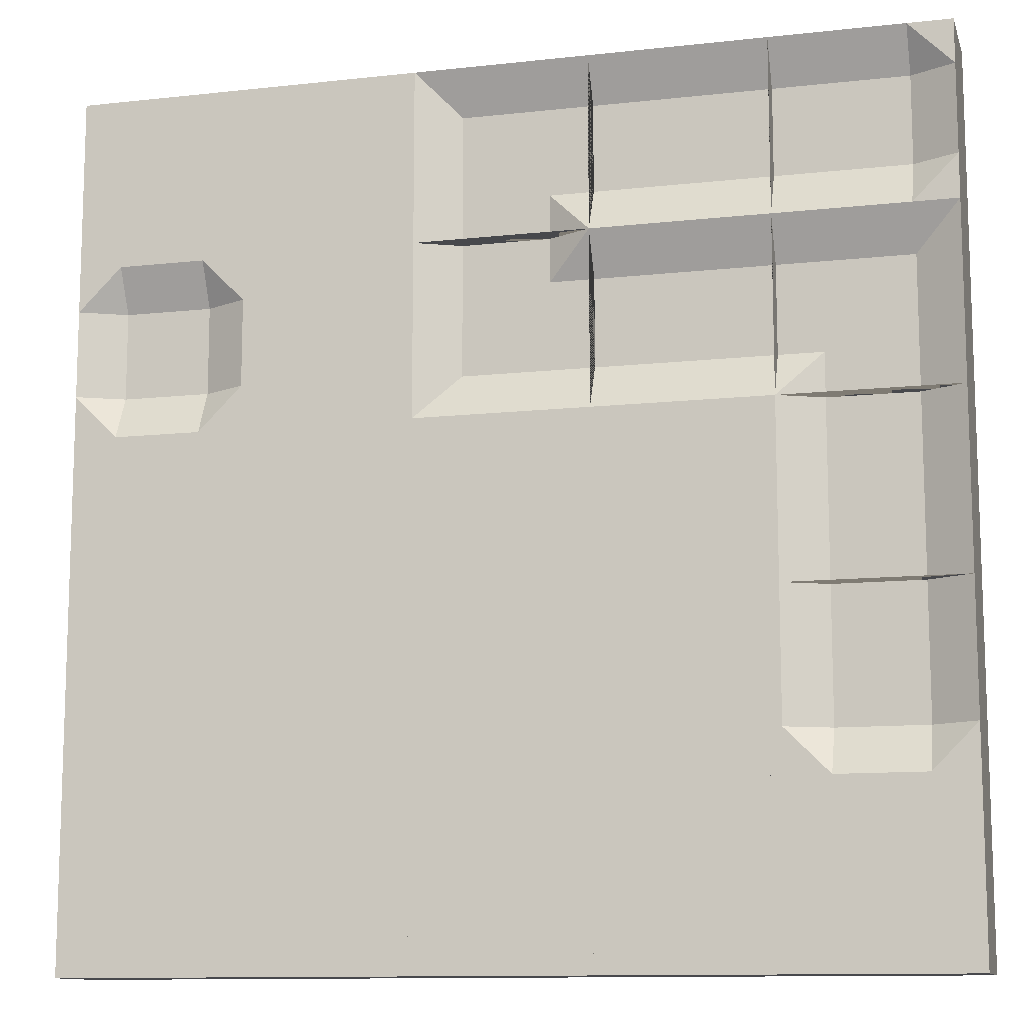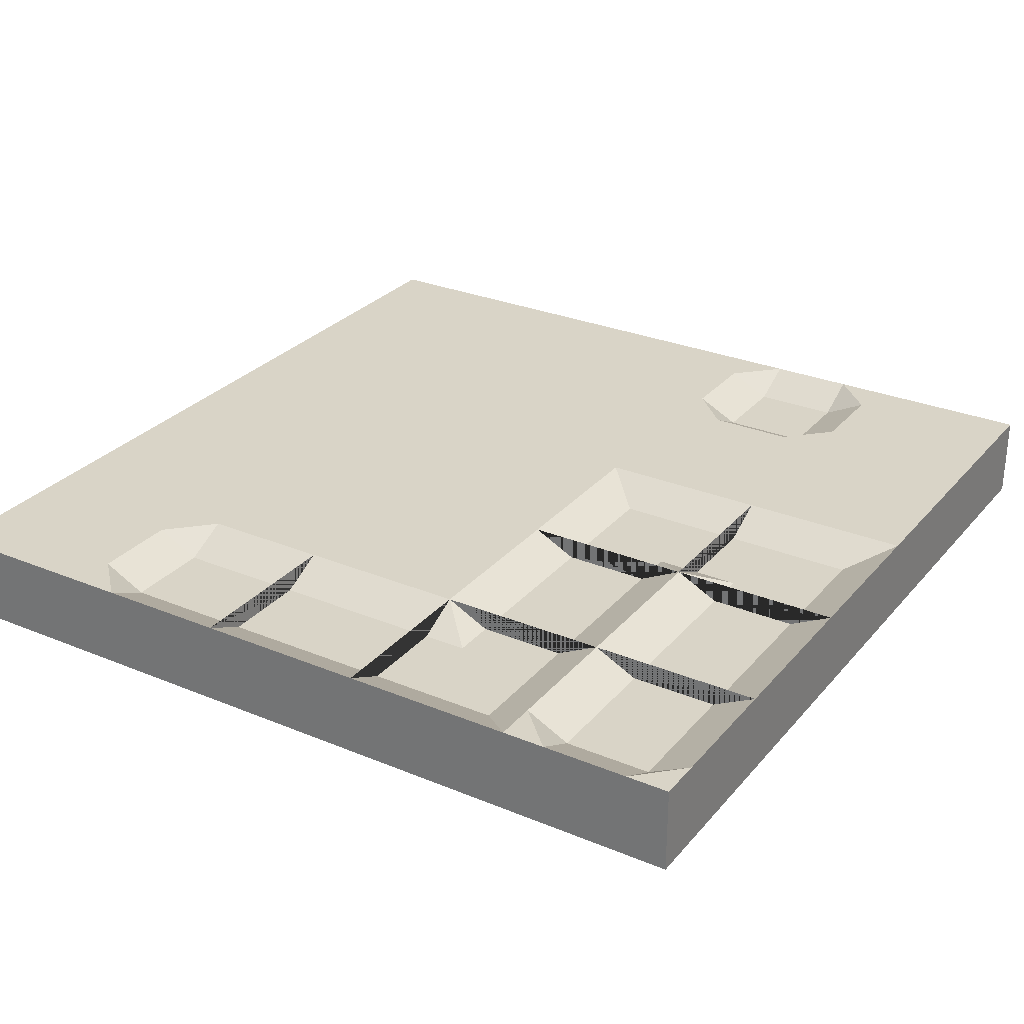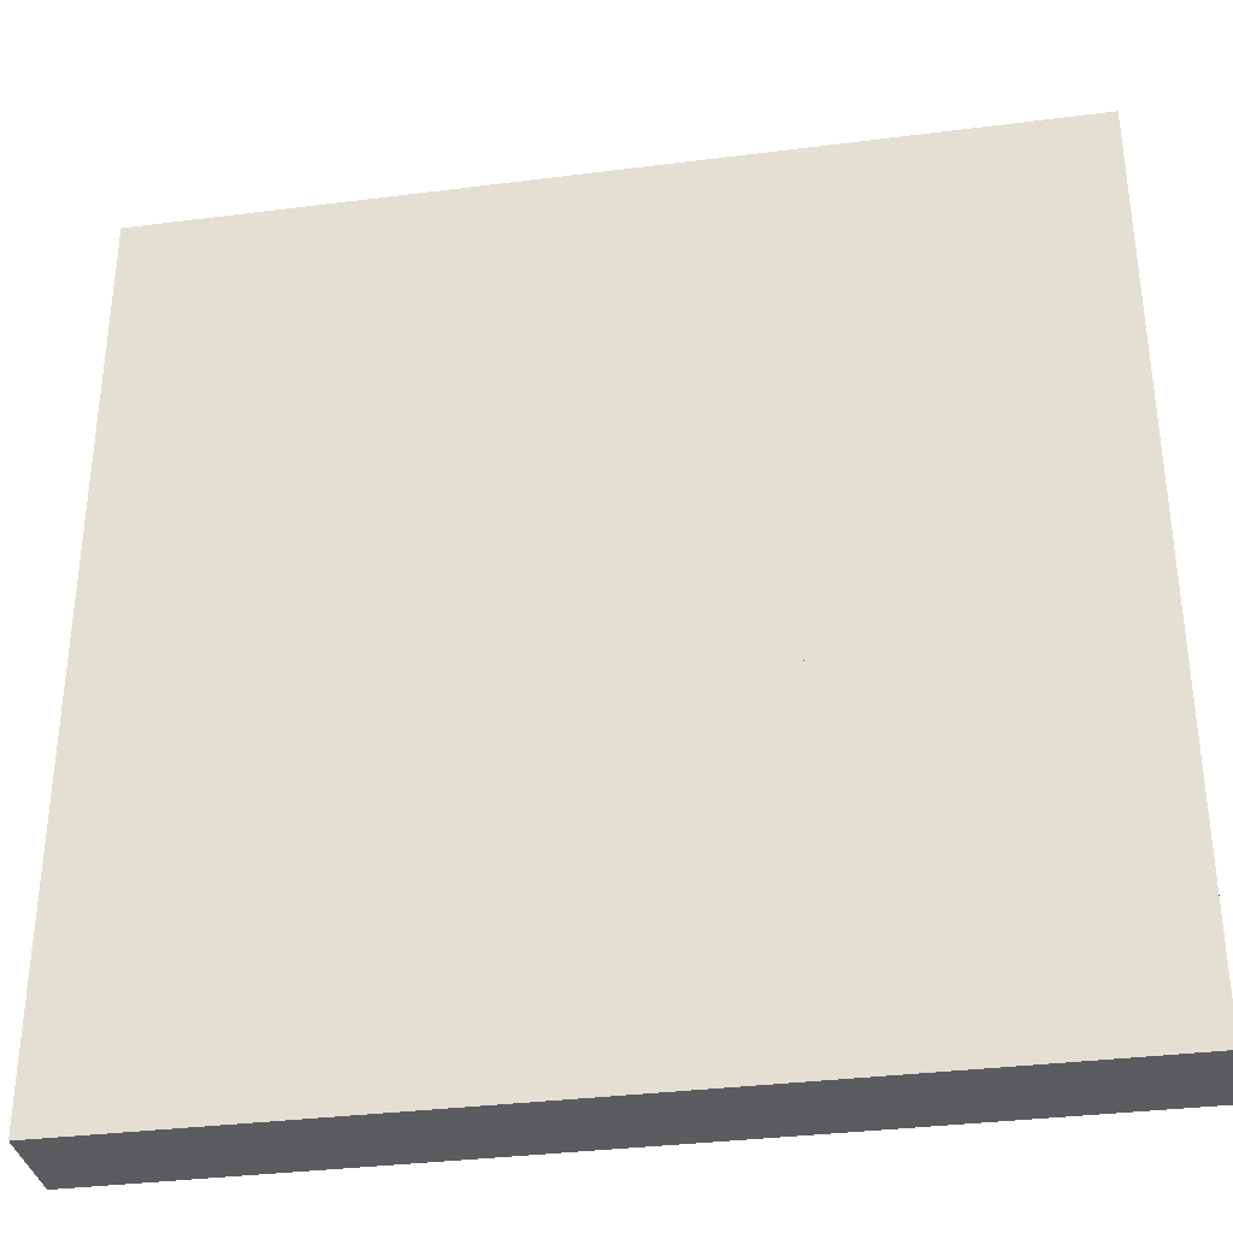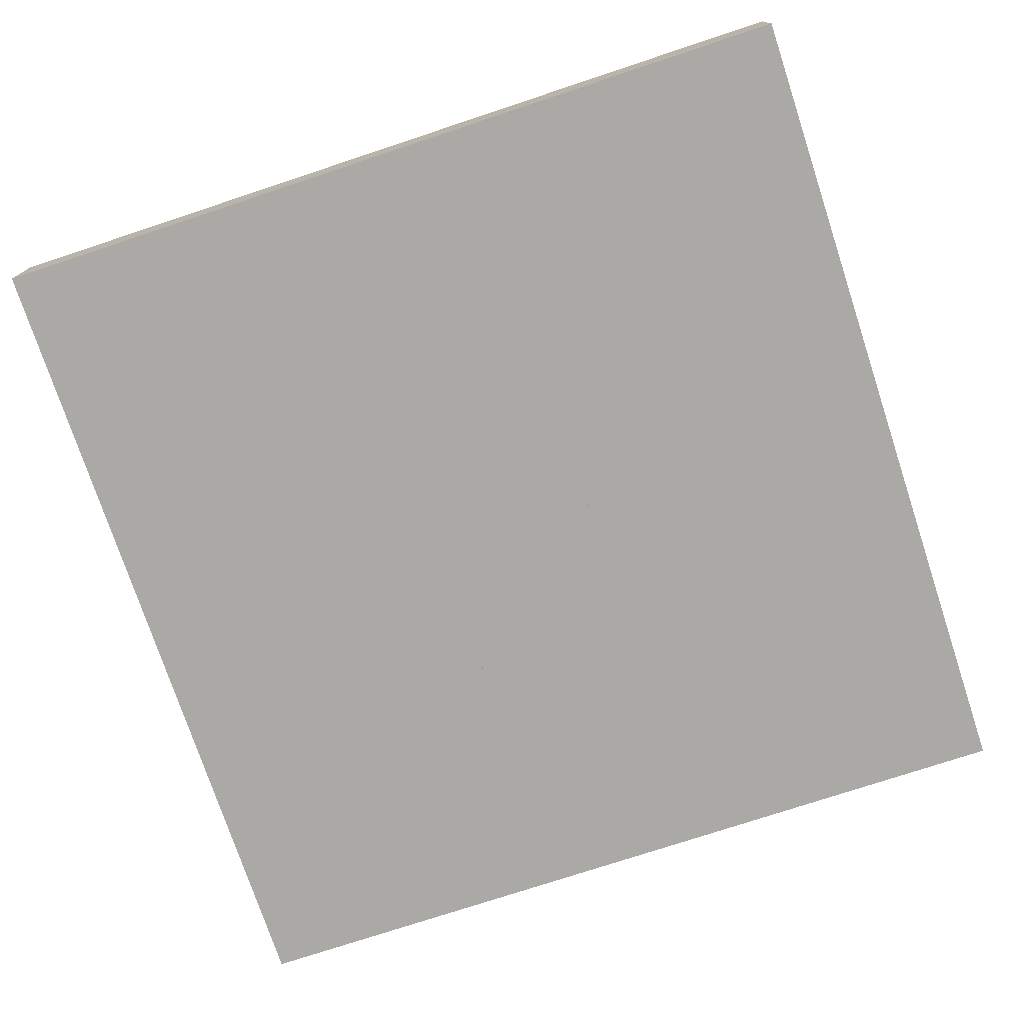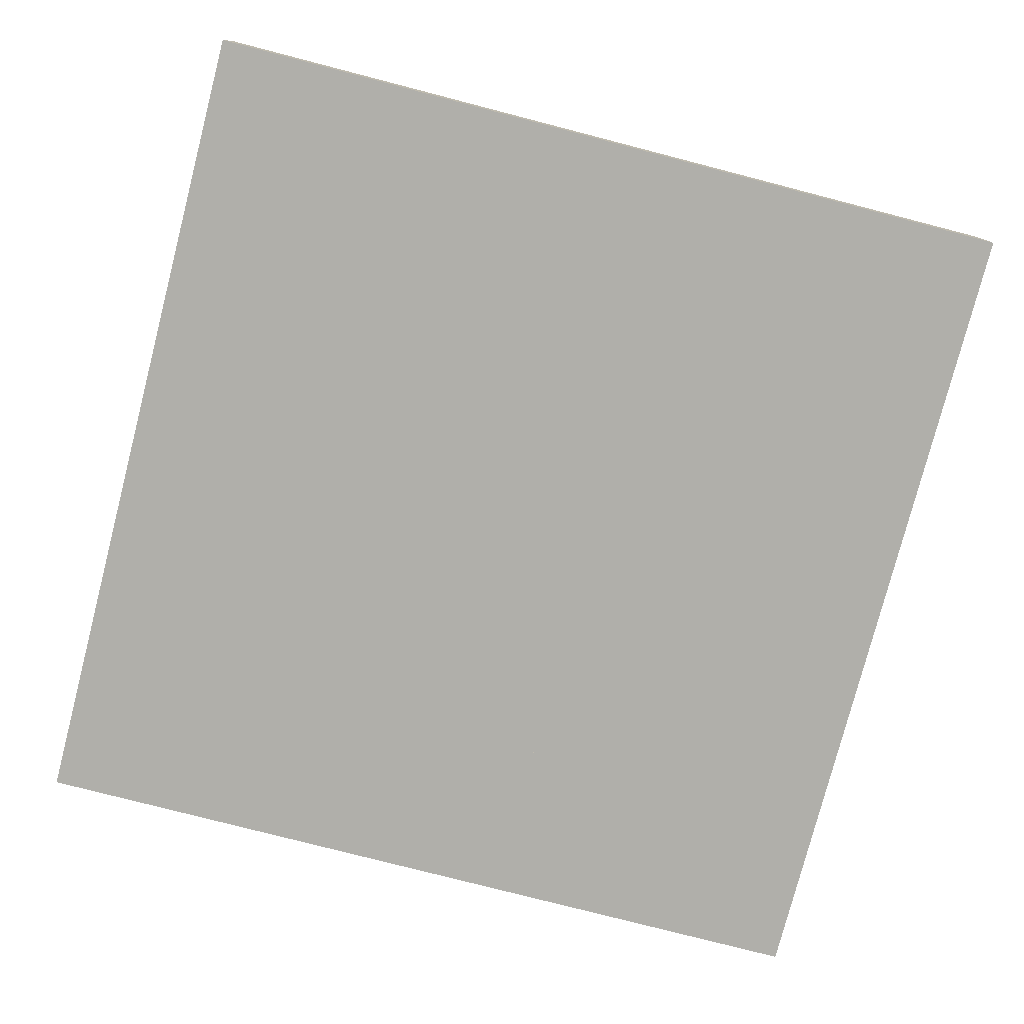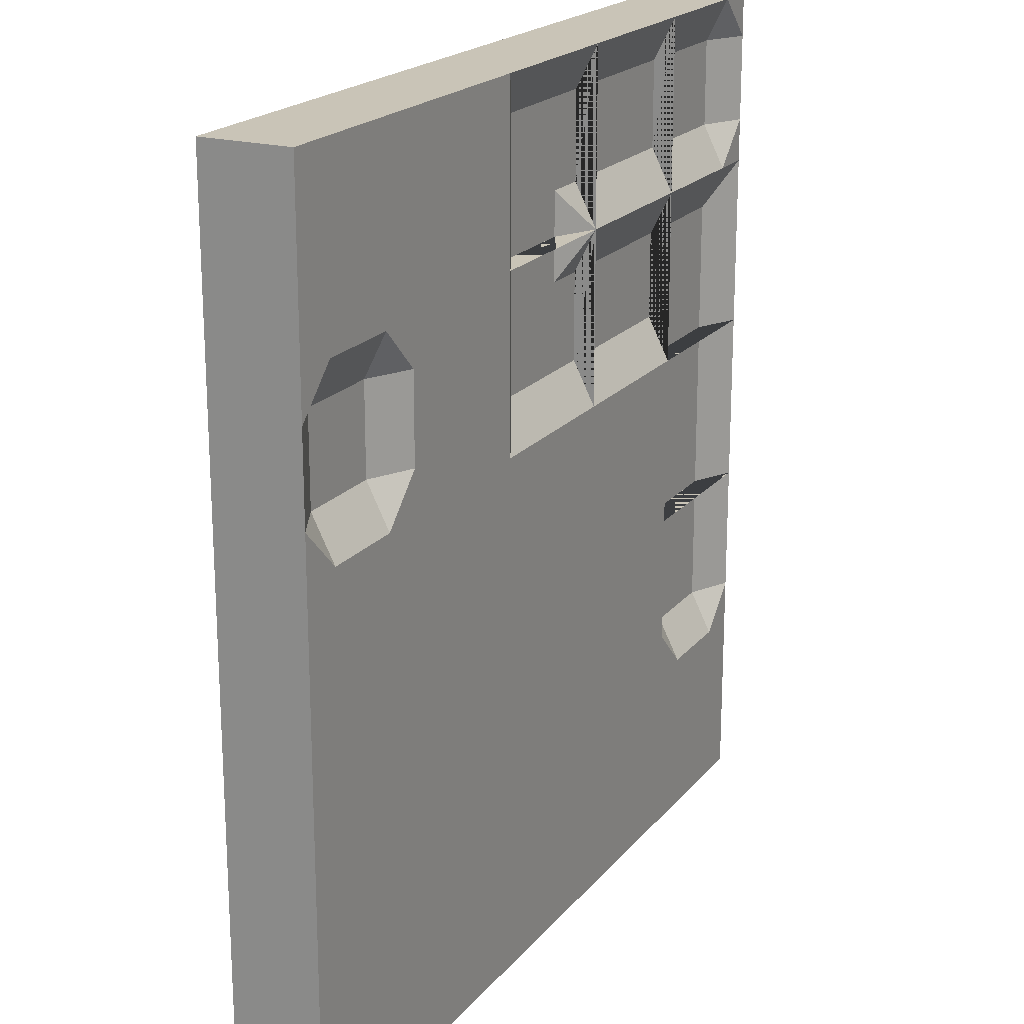
<metadata>
{"format":"obj","ext":"obj","renderer":"f3d","projection":"perspective","resolution":1024,"background":"white","views":[{"elev":-11.6,"azim":-165.0,"up":"+Z"},{"elev":28.6,"azim":-58.1,"up":"+Y"},{"elev":-34.4,"azim":9.7,"up":"+Z"},{"elev":-75.3,"azim":18.3,"up":"+Y"},{"elev":-78.0,"azim":75.5,"up":"+Y"},{"elev":20.0,"azim":117.4,"up":"+Z"}]}
</metadata>
<code>
o foil.ending.0.0_ending.955
v 11.5 0.25 -0.5
v 11.5 0.25 0.5
v 13 -0.5 -1
v 13 0.5 -1
v 11 -0.5 -1
v 11 0.5 -1
v 13 -0.5 1
v 13 0.5 1
v 11 -0.5 1
v 11 0.5 1
v 13 0.25 0.5
v 13 0.25 -0.5
v 11 0.5 0.5
v 11 0.5 -0.5
v 11.5 0.5 1
v 11.5 0.5 -1
f 5 9 10 13 14 6
f 2 11 12 1
f 3 5 6 16 4
f 16 6 14
f 9 7 8 15 10
f 15 13 10
f 5 3 7 9
f 13 15 2
f 16 14 1
f 1 14 13 2
f 11 2 15 8
f 1 12 4 16
f 10 9 7 8
f 6 4 3 5
f 3 4 12 11 8 7
o foil.corner.0.1_corner.2057
v 11.5 0.25 -1.5
v 13 -0.5 -3
v 13 0.5 -3
v 11 -0.5 -3
v 11 0.5 -3
v 13 -0.5 -1
v 13 0.5 -1
v 11 -0.5 -1
v 11 0.5 -1
v 13 0.25 -1.5
v 13 0.25 -2.5
v 11.5 0.25 -3
v 12.5 0.25 -3
v 12.5 0 -2.5
v 12.5 0 -2.5
v 12.5 0.25 -2.5
f 20 24 25 21
f 24 22 23 25
f 20 18 22 24
f 17 26 27 32 29 28
f 26 17 25 23
f 21 25 17 28
f 19 29 32
f 19 32 27
f 19 27 26 23 22 18
f 20 21 28 29 19 18
l 30 27
l 30 27
l 30 29
l 31 30
l 30 32
o foil.through.0.2_through.487
v 11 -0.5 -3
v 11 0.5 -3
v 11 -0.5 -5
v 11 0.5 -5
v 13 -0.5 -3
v 13 0.5 -3
v 13 -0.5 -5
v 13 0.5 -5
v 12.5 0.25 -5
v 12.5 0.25 -3
v 11.5 0.25 -5
v 11.5 0.25 -3
f 33 34 36 35
f 34 44 43 36
f 39 40 38 37
f 36 43 41 40 39 35
f 35 39 37 33
f 34 33 37 38 42 44
f 40 41 42 38
f 43 44 42 41
o foil.ending.0.3_ending.956
v 12.5 0.25 -6.5
v 11.5 0.25 -6.5
v 13 -0.5 -5
v 13 0.5 -5
v 13 -0.5 -7
v 13 0.5 -7
v 11 -0.5 -5
v 11 0.5 -5
v 11 -0.5 -7
v 11 0.5 -7
v 11.5 0.25 -5
v 12.5 0.25 -5
v 11.5 0.5 -7
v 12.5 0.5 -7
v 11 0.5 -6.5
v 13 0.5 -6.5
f 49 53 54 57 58 50
f 46 55 56 45
f 47 49 50 60 48
f 60 50 58
f 53 51 52 59 54
f 59 57 54
f 49 47 51 53
f 57 59 46
f 60 58 45
f 45 58 57 46
f 55 46 59 52
f 45 56 48 60
f 54 53 51 52
f 50 48 47 49
f 47 48 56 55 52 51
o foil.block.0.4_block.8430
v 11 -0.5 -7
v 11 0.5 -7
v 11 -0.5 -9
v 11 0.5 -9
v 13 -0.5 -7
v 13 0.5 -7
v 13 -0.5 -9
v 13 0.5 -9
f 61 62 64 63
f 63 64 68 67
f 67 68 66 65
f 61 65 66 62
f 63 67 65 61
f 62 66 68 64
o foil.through.1.0_through.488
v 15 -0.5 1
v 15 0.5 1
v 13 -0.5 1
v 13 0.5 1
v 15 -0.5 -1
v 15 0.5 -1
v 13 -0.5 -1
v 13 0.5 -1
v 13 0.25 -0.5
v 15 0.25 -0.5
v 13 0.25 0.5
v 15 0.25 0.5
f 69 70 72 71
f 70 80 79 72
f 75 76 74 73
f 72 79 77 76 75 71
f 71 75 73 69
f 70 69 73 74 78 80
f 76 77 78 74
f 79 80 78 77
o foil.through.1.1_through.489
v 13 -0.5 -3
v 13 0.5 -3
v 15 -0.5 -3
v 15 0.5 -3
v 13 -0.5 -1
v 13 0.5 -1
v 15 -0.5 -1
v 15 0.5 -1
v 15 0.25 -1.5
v 13 0.25 -1.5
v 15 0.25 -2.5
v 13 0.25 -2.5
f 81 82 84 83
f 82 92 91 84
f 87 88 86 85
f 84 91 89 88 87 83
f 83 87 85 81
f 82 81 85 86 90 92
f 88 89 90 86
f 91 92 90 89
o foil.block.1.2_block.8431
v 13 -0.5 -3
v 13 0.5 -3
v 13 -0.5 -5
v 13 0.5 -5
v 15 -0.5 -3
v 15 0.5 -3
v 15 -0.5 -5
v 15 0.5 -5
f 93 94 96 95
f 95 96 100 99
f 99 100 98 97
f 93 97 98 94
f 95 99 97 93
f 94 98 100 96
o foil.block.1.3_block.8432
v 13 -0.5 -5
v 13 0.5 -5
v 13 -0.5 -7
v 13 0.5 -7
v 15 -0.5 -5
v 15 0.5 -5
v 15 -0.5 -7
v 15 0.5 -7
f 101 102 104 103
f 103 104 108 107
f 107 108 106 105
f 101 105 106 102
f 103 107 105 101
f 102 106 108 104
o foil.block.1.4_block.8433
v 13 -0.5 -7
v 13 0.5 -7
v 13 -0.5 -9
v 13 0.5 -9
v 15 -0.5 -7
v 15 0.5 -7
v 15 -0.5 -9
v 15 0.5 -9
f 109 110 112 111
f 111 112 116 115
f 115 116 114 113
f 109 113 114 110
f 111 115 113 109
f 110 114 116 112
o foil.corner.2.0_corner.2058
v 16.5 0.25 0.5
v 15 -0.5 -1
v 15 0.5 -1
v 15 -0.5 1
v 15 0.5 1
v 17 -0.5 -1
v 17 0.5 -1
v 17 -0.5 1
v 17 0.5 1
v 16.5 0.25 -1
v 15.5 0.25 -1
v 15 0.25 0.5
v 15 0.25 -0.5
v 15.5 0 -0.5
v 15.5 0 -0.5
v 15.5 0.25 -0.5
f 120 124 125 121
f 124 122 123 125
f 120 118 122 124
f 117 126 127 132 129 128
f 126 117 125 123
f 121 125 117 128
f 119 129 132
f 119 132 127
f 119 127 126 123 122 118
f 120 121 128 129 119 118
l 130 127
l 130 127
l 130 129
l 131 130
l 130 132
o foil.corner.2.1_corner.2059
v 16.5 0.25 -2.5
v 15 -0.5 -1
v 15 0.5 -1
v 17 -0.5 -1
v 17 0.5 -1
v 15 -0.5 -3
v 15 0.5 -3
v 17 -0.5 -3
v 17 0.5 -3
v 15 0.25 -2.5
v 15 0.25 -1.5
v 16.5 0.25 -1
v 15.5 0.25 -1
v 15.5 0 -1.5
v 15.5 0 -1.5
v 15.5 0.25 -1.5
f 136 140 141 137
f 140 138 139 141
f 136 134 138 140
f 133 142 143 148 145 144
f 142 133 141 139
f 137 141 133 144
f 135 145 148
f 135 148 143
f 135 143 142 139 138 134
f 136 137 144 145 135 134
l 146 143
l 146 143
l 146 145
l 147 146
l 146 148
o foil.block.2.2_block.8434
v 15 -0.5 -3
v 15 0.5 -3
v 15 -0.5 -5
v 15 0.5 -5
v 17 -0.5 -3
v 17 0.5 -3
v 17 -0.5 -5
v 17 0.5 -5
f 149 150 152 151
f 151 152 156 155
f 155 156 154 153
f 149 153 154 150
f 151 155 153 149
f 150 154 156 152
o foil.block.2.3_block.8435
v 15 -0.5 -5
v 15 0.5 -5
v 15 -0.5 -7
v 15 0.5 -7
v 17 -0.5 -5
v 17 0.5 -5
v 17 -0.5 -7
v 17 0.5 -7
f 157 158 160 159
f 159 160 164 163
f 163 164 162 161
f 157 161 162 158
f 159 163 161 157
f 158 162 164 160
o foil.block.2.4_block.8436
v 15 -0.5 -7
v 15 0.5 -7
v 15 -0.5 -9
v 15 0.5 -9
v 17 -0.5 -7
v 17 0.5 -7
v 17 -0.5 -9
v 17 0.5 -9
f 165 166 168 167
f 167 168 172 171
f 171 172 170 169
f 165 169 170 166
f 167 171 169 165
f 166 170 172 168
o foil.block.3.0_block.8437
v 17 -0.5 1
v 17 0.5 1
v 17 -0.5 -1
v 17 0.5 -1
v 19 -0.5 1
v 19 0.5 1
v 19 -0.5 -1
v 19 0.5 -1
f 173 174 176 175
f 175 176 180 179
f 179 180 178 177
f 173 177 178 174
f 175 179 177 173
f 174 178 180 176
o foil.block.3.1_block.8438
v 17 -0.5 -1
v 17 0.5 -1
v 17 -0.5 -3
v 17 0.5 -3
v 19 -0.5 -1
v 19 0.5 -1
v 19 -0.5 -3
v 19 0.5 -3
f 181 182 184 183
f 183 184 188 187
f 187 188 186 185
f 181 185 186 182
f 183 187 185 181
f 182 186 188 184
o foil.block.3.2_block.8439
v 17 -0.5 -3
v 17 0.5 -3
v 17 -0.5 -5
v 17 0.5 -5
v 19 -0.5 -3
v 19 0.5 -3
v 19 -0.5 -5
v 19 0.5 -5
f 189 190 192 191
f 191 192 196 195
f 195 196 194 193
f 189 193 194 190
f 191 195 193 189
f 190 194 196 192
o foil.block.3.3_block.8440
v 17 -0.5 -5
v 17 0.5 -5
v 17 -0.5 -7
v 17 0.5 -7
v 19 -0.5 -5
v 19 0.5 -5
v 19 -0.5 -7
v 19 0.5 -7
f 197 198 200 199
f 199 200 204 203
f 203 204 202 201
f 197 201 202 198
f 199 203 201 197
f 198 202 204 200
o foil.block.3.4_block.8441
v 17 -0.5 -7
v 17 0.5 -7
v 17 -0.5 -9
v 17 0.5 -9
v 19 -0.5 -7
v 19 0.5 -7
v 19 -0.5 -9
v 19 0.5 -9
f 205 206 208 207
f 207 208 212 211
f 211 212 210 209
f 205 209 210 206
f 207 211 209 205
f 206 210 212 208
o foil.block.4.0_block.8442
v 19 -0.5 1
v 19 0.5 1
v 19 -0.5 -1
v 19 0.5 -1
v 21 -0.5 1
v 21 0.5 1
v 21 -0.5 -1
v 21 0.5 -1
f 213 214 216 215
f 215 216 220 219
f 219 220 218 217
f 213 217 218 214
f 215 219 217 213
f 214 218 220 216
o foil.block.4.1_Cube.025
v 19.5 0.25 -2.5
v 19 -0.5 -3
v 19 0.5 -3
v 19.5 0.5 -3
v 19 0.5 -2.5
v 20.5 0.25 -2.5
v 21 -0.5 -3
v 21 0.5 -3
v 20.5 0.5 -3
v 21 0.5 -2.5
v 19.5 0.25 -1.5
v 19 -0.5 -1
v 19 0.5 -1
v 19.5 0.5 -1
v 19 0.5 -1.5
v 20.5 0.25 -1.5
v 21 -0.5 -1
v 21 0.5 -1
v 20.5 0.5 -1
v 21 0.5 -1.5
f 225 224 223
f 225 221 224
f 230 228 229
f 230 229 226
f 225 235 231 221
f 235 233 234
f 235 234 231
f 226 221 231 236
f 230 226 236 240
f 240 239 238
f 240 236 239
f 223 224 229 228 227 222
f 224 221 226 229
f 228 230 240 238 237 227
f 222 232 233 235 225 223
f 233 232 237 238 239 234
f 232 222 227 237
f 234 239 236 231
o foil.block.4.2_block.8444
v 19 -0.5 -3
v 19 0.5 -3
v 19 -0.5 -5
v 19 0.5 -5
v 21 -0.5 -3
v 21 0.5 -3
v 21 -0.5 -5
v 21 0.5 -5
f 241 242 244 243
f 243 244 248 247
f 247 248 246 245
f 241 245 246 242
f 243 247 245 241
f 242 246 248 244
o foil.block.4.3_block.8445
v 19 -0.5 -5
v 19 0.5 -5
v 19 -0.5 -7
v 19 0.5 -7
v 21 -0.5 -5
v 21 0.5 -5
v 21 -0.5 -7
v 21 0.5 -7
f 249 250 252 251
f 251 252 256 255
f 255 256 254 253
f 249 253 254 250
f 251 255 253 249
f 250 254 256 252
o foil.block.4.4_block.8446
v 19 -0.5 -7
v 19 0.5 -7
v 19 -0.5 -9
v 19 0.5 -9
v 21 -0.5 -7
v 21 0.5 -7
v 21 -0.5 -9
v 21 0.5 -9
f 257 258 260 259
f 259 260 264 263
f 263 264 262 261
f 257 261 262 258
f 259 263 261 257
f 258 262 264 260

</code>
